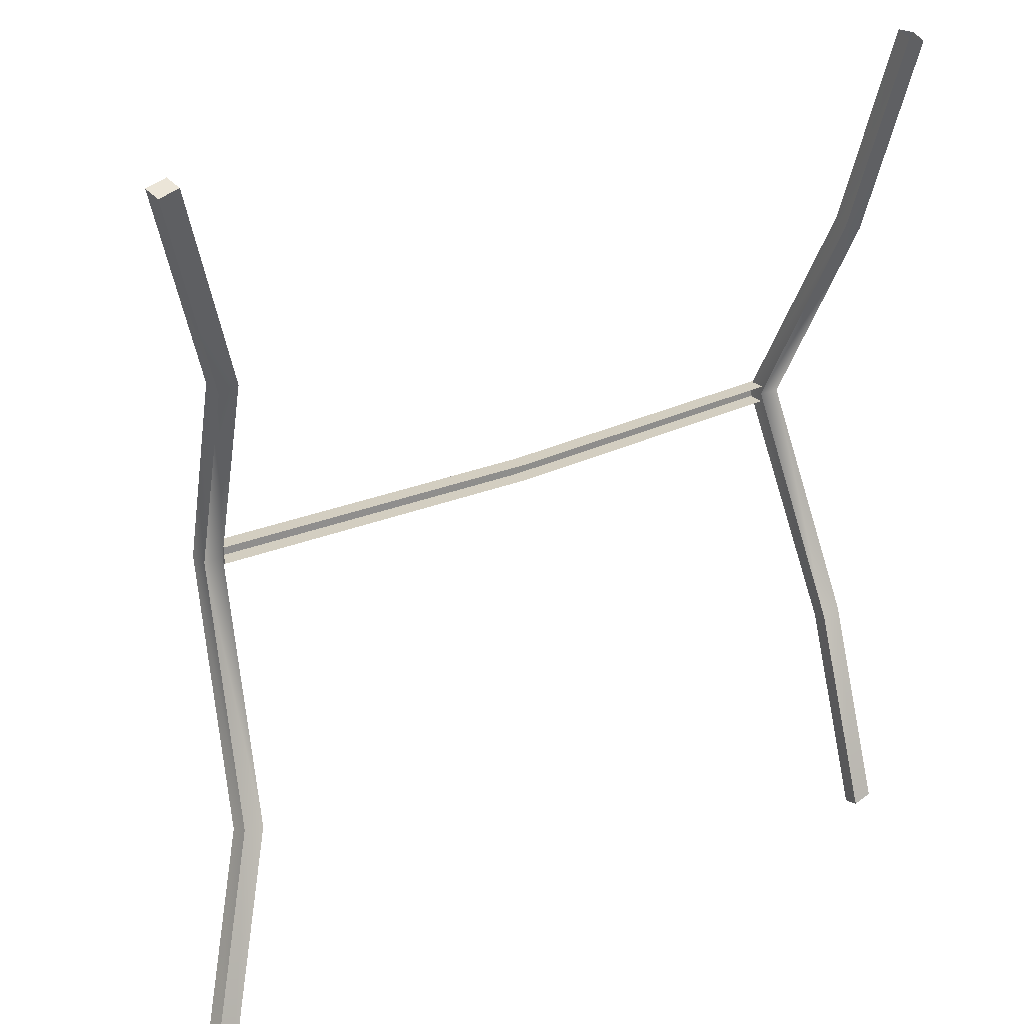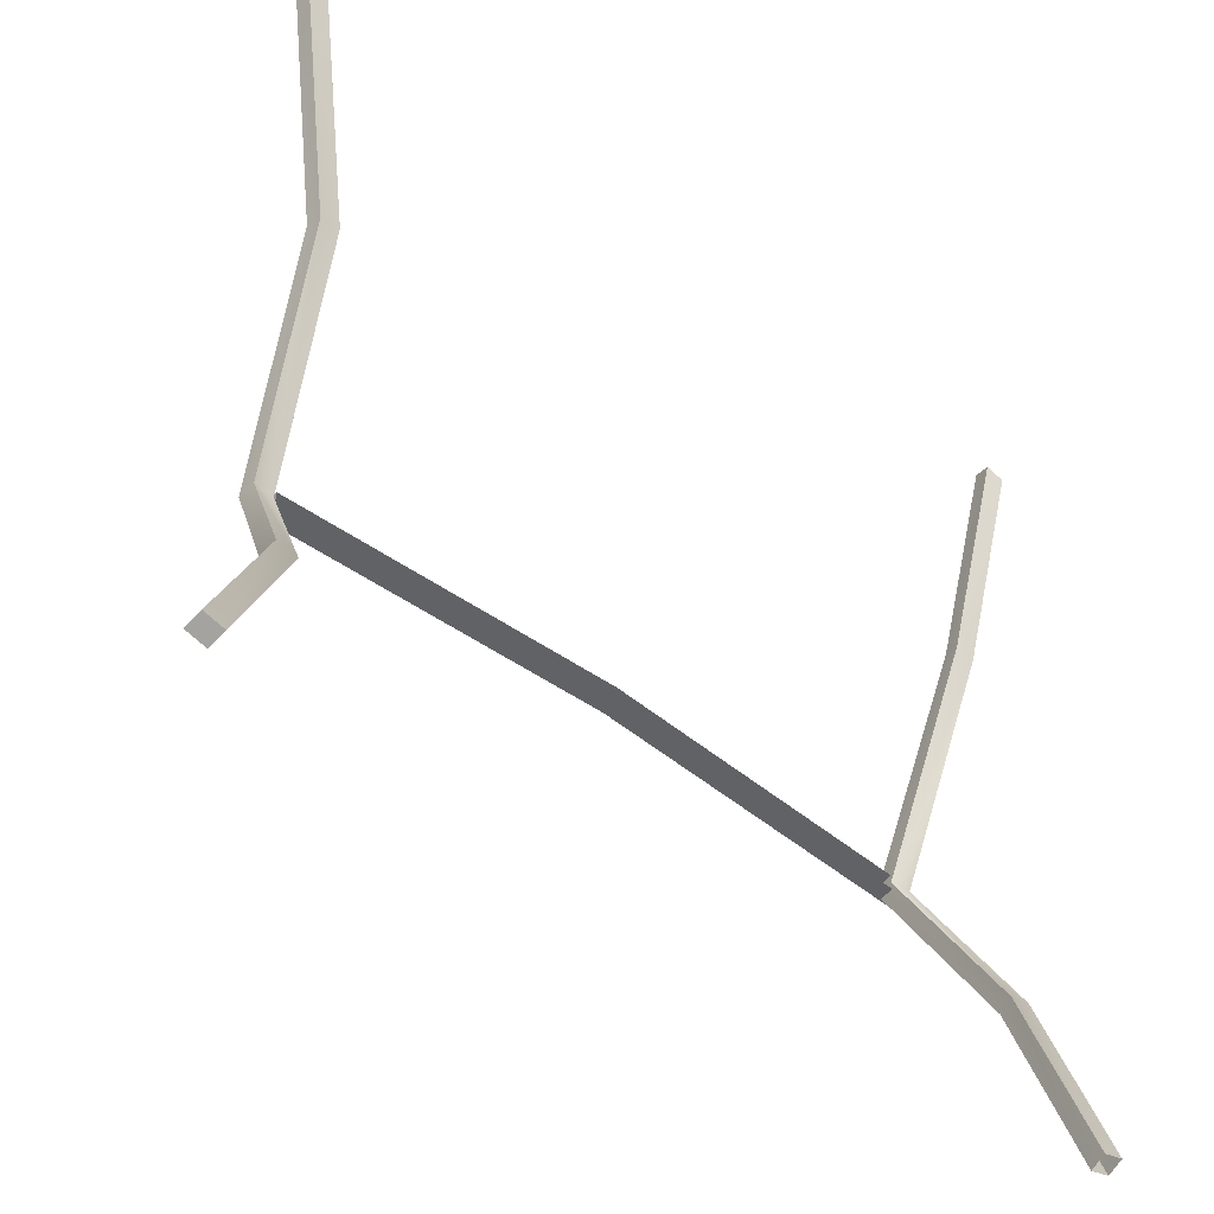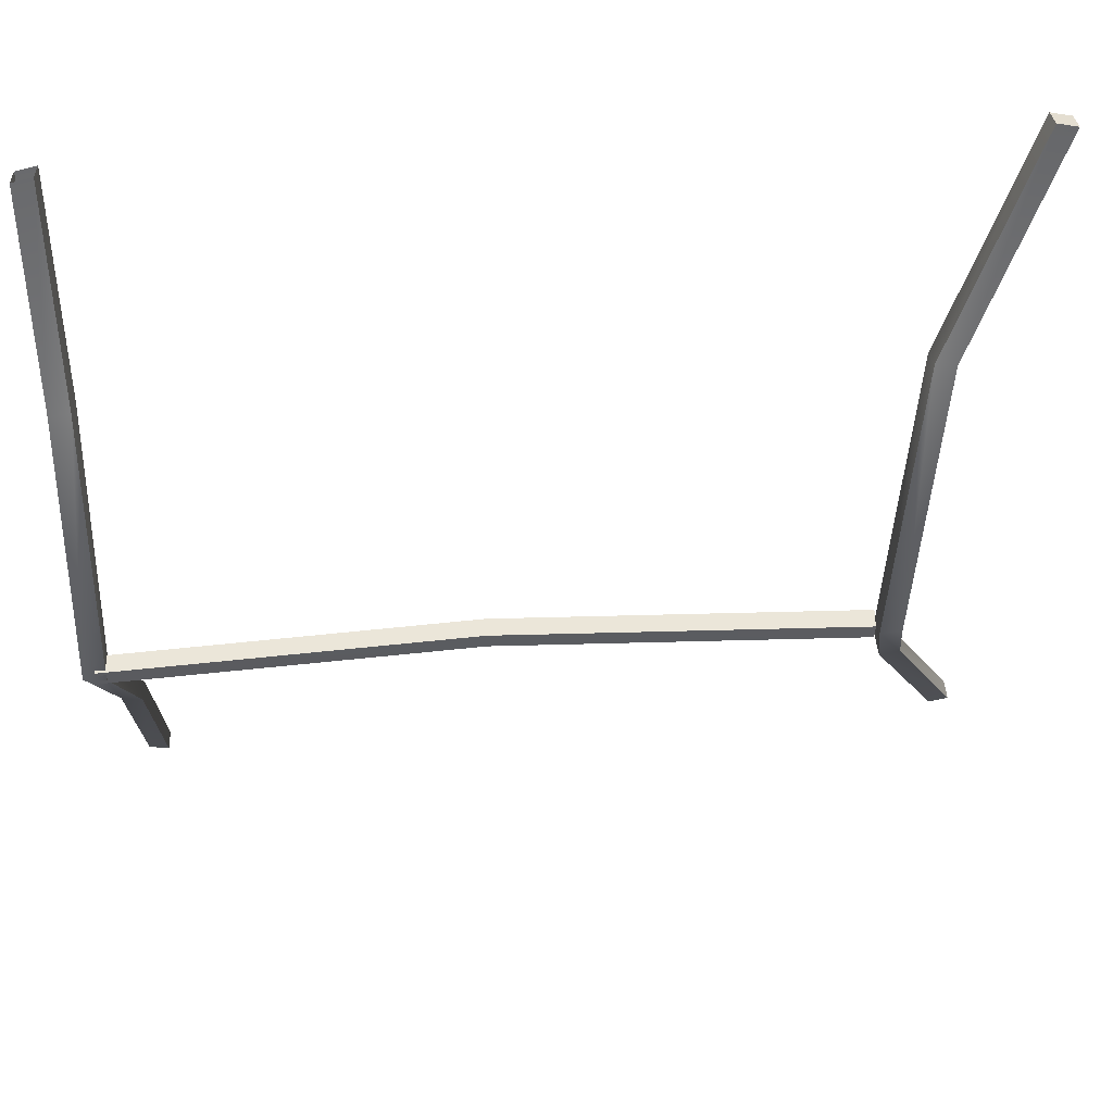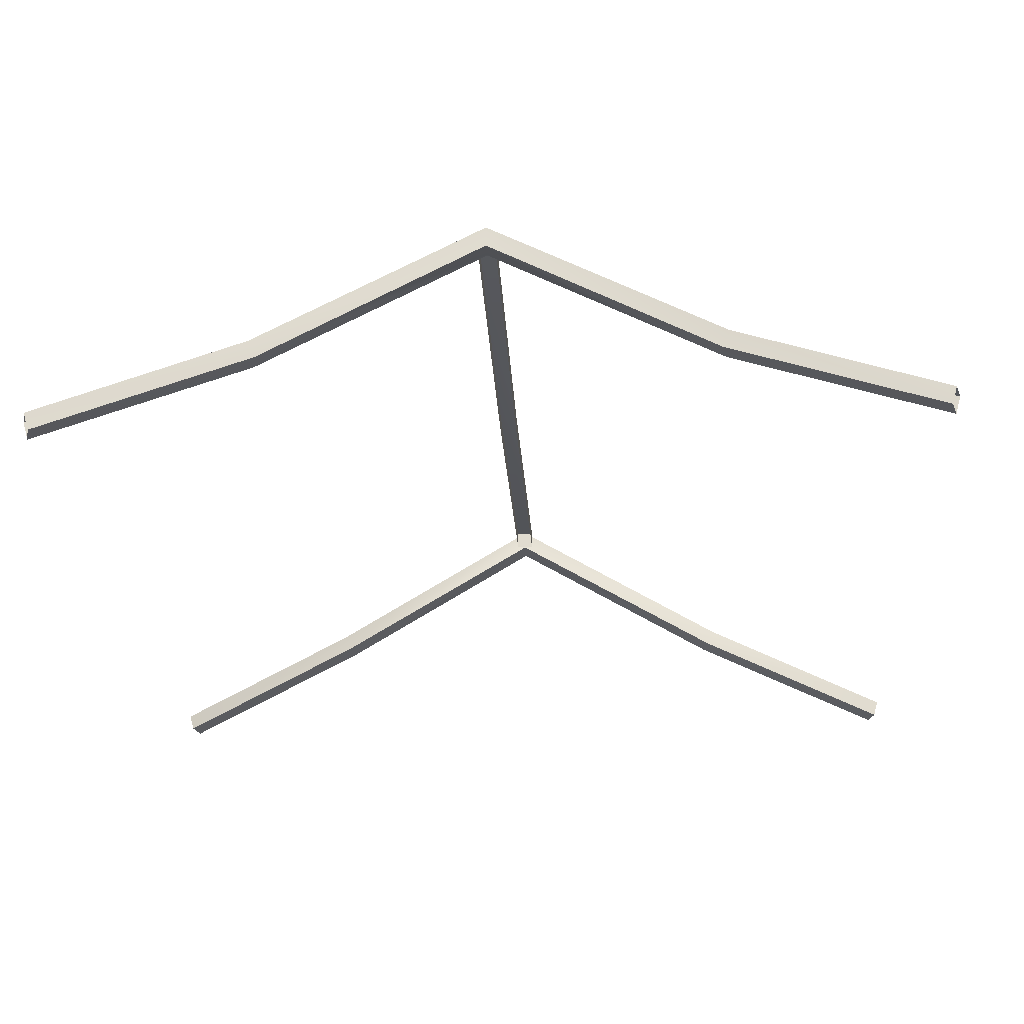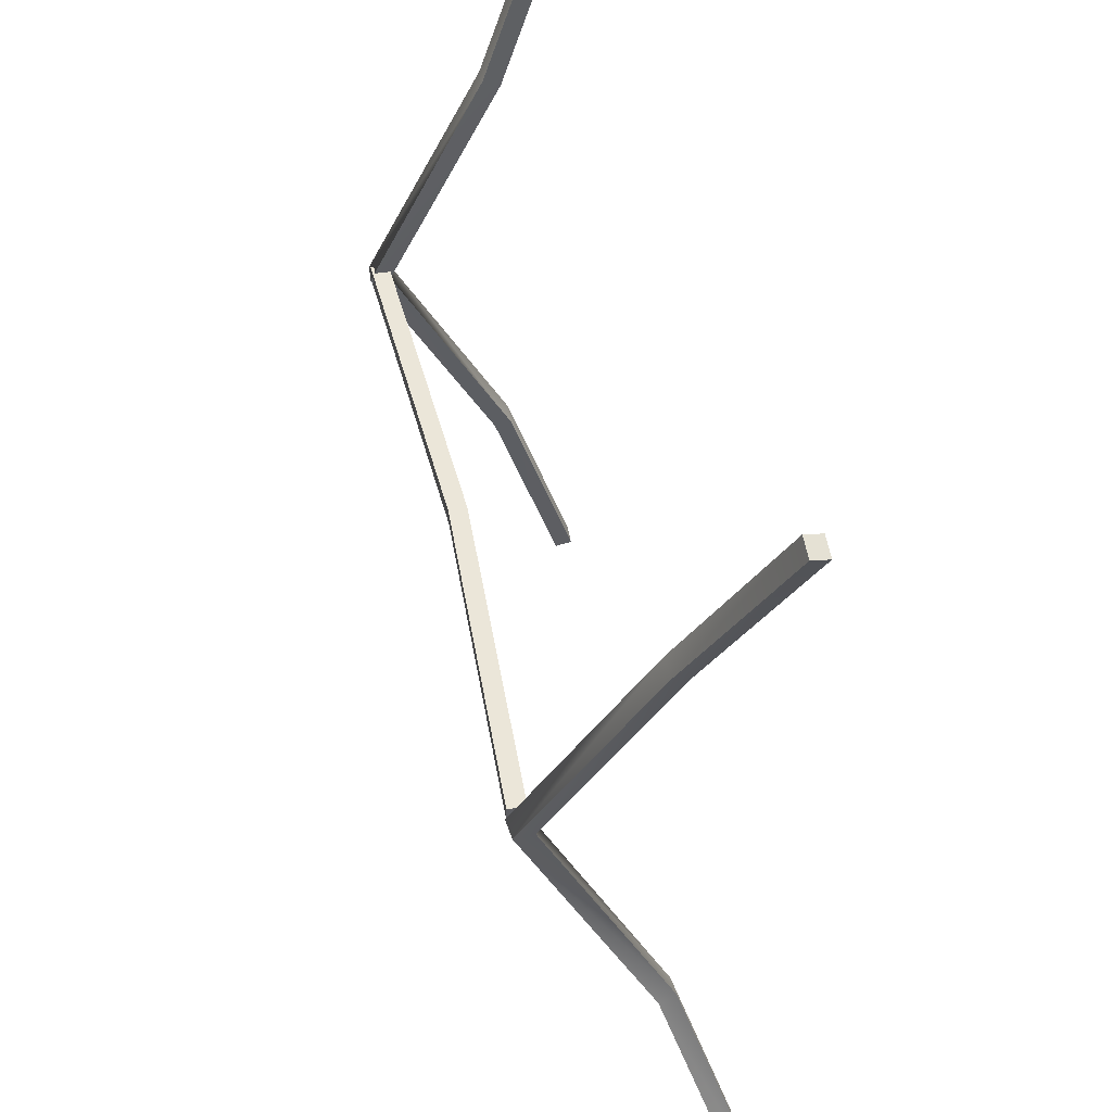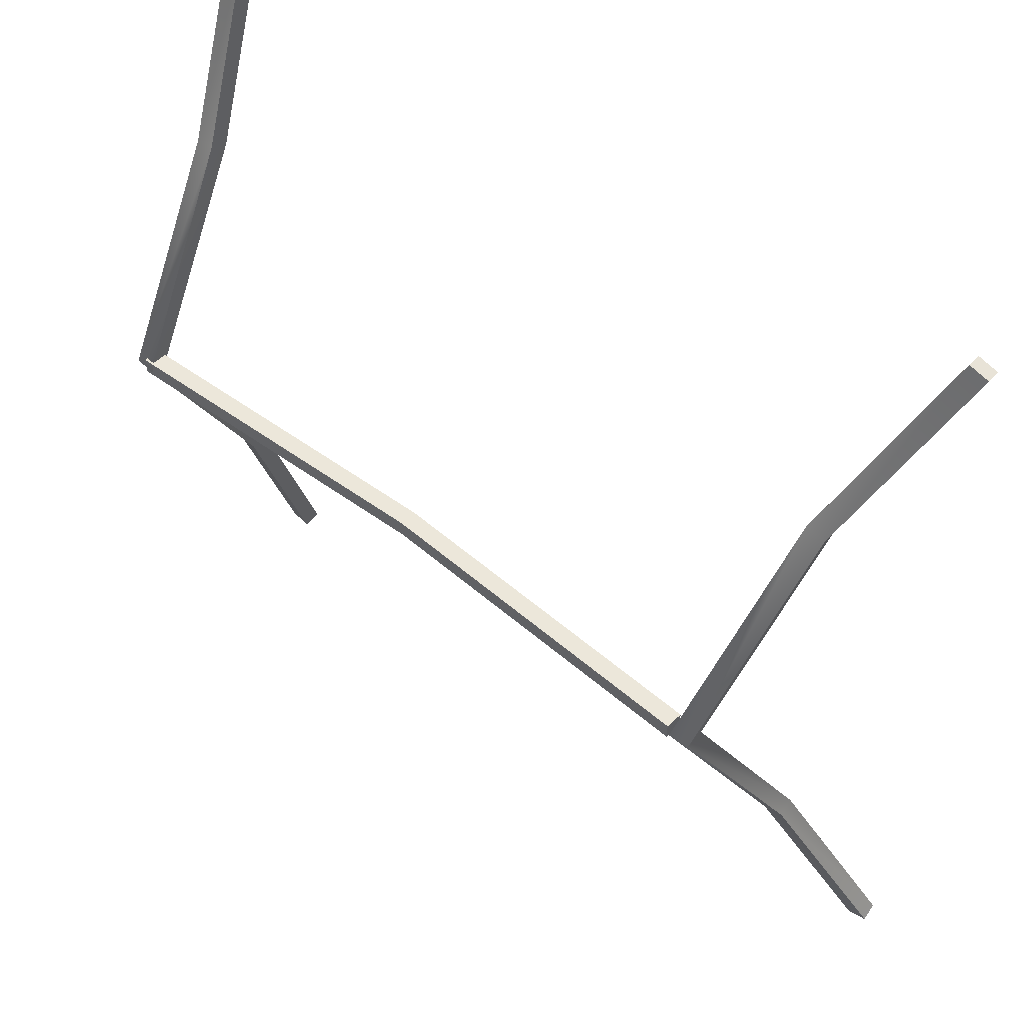
<metadata>
{"format":"obj","ext":"obj","renderer":"f3d","projection":"perspective","resolution":1024,"background":"white","views":[{"elev":25.1,"azim":-36.5,"up":"+Z"},{"elev":-50.6,"azim":-39.7,"up":"+Z"},{"elev":55.3,"azim":175.9,"up":"+Z"},{"elev":-25.5,"azim":93.4,"up":"+Y"},{"elev":47.8,"azim":-102.1,"up":"+Z"},{"elev":51.5,"azim":-139.1,"up":"+Z"}]}
</metadata>
<code>
g Object14
v -130.2 41.89 -3.216
v -130.2 41.89 3.196
v -2.719 36.34 3.196
v -2.719 36.34 -3.216
v -130.2 41.89 3.196
v -130.5 35.29 3.196
v -2.733 29.72 3.196
v -2.719 36.34 3.196
v -130.5 35.29 -3.216
v -130.2 41.89 -3.216
v -2.719 36.34 -3.216
v -2.733 29.72 -3.216
v 125 41.89 3.196
v 125 41.89 -3.215
v 125.4 35.29 3.196
v 125 41.89 3.196
v 125 41.89 -3.215
v 125.4 35.29 -3.215
v -130.5 35.29 3.196
v -130.2 41.89 -3.216
v -130.5 35.29 -3.216
v -130.2 41.89 3.196
v 125.4 35.29 3.196
v 125.4 35.29 -3.215
v 125 41.89 -3.215
v 125 41.89 3.196
v -177.5 -27.68 162.2
v -154.1 -1.684 83.04
v -184.8 -27.68 160.2
v -146.6 -1.53 84.6
v -184.8 -27.68 160.2
v -153.2 -7.827 80.74
v -184.1 -33.99 158.4
v -154.1 -1.684 83.04
v -184.1 -33.99 158.4
v -145.7 -7.673 82.31
v -176.8 -33.99 160.4
v -153.2 -7.827 80.74
v -176.8 -33.99 160.4
v -146.6 -1.53 84.6
v -177.5 -27.68 162.2
v -145.7 -7.673 82.31
v -139.3 41.89 -0.02502
v -131.6 42.67 -0.01953
v -139 34.51 0.0002441
v -139.3 41.89 -0.02502
v -131.3 35.29 0.005737
v -139 34.51 0.0002441
v -131.6 42.67 -0.01953
v -131.3 35.29 0.005737
v -154.1 -3.023 -84.21
v -146.6 -2.88 -85.78
v -153.2 -9.176 -81.92
v -154.1 -3.023 -84.21
v -145.7 -9.034 -83.49
v -153.2 -9.176 -81.92
v -146.6 -2.88 -85.78
v -145.7 -9.034 -83.49
v -184.8 -27.66 -160.2
v -177.5 -27.67 -162.2
v -184.1 -33.99 -158.4
v -184.8 -27.66 -160.2
v -176.8 -34.01 -160.5
v -184.1 -33.99 -158.4
v -177.5 -27.67 -162.2
v -176.8 -34.01 -160.5
v -184.1 -33.99 158.4
v -176.8 -33.99 160.4
v -177.5 -27.68 162.2
v -184.8 -27.68 160.2
v -184.1 -33.99 -158.4
v -177.5 -27.67 -162.2
v -176.8 -34.01 -160.5
v -184.8 -27.66 -160.2
v 121.6 -27.68 162.2
v 128.9 -27.68 160.2
v 129.2 -1.684 83.04
v 121.7 -1.53 84.6
v 128.9 -27.68 160.2
v 128.2 -33.99 158.4
v 128.2 -7.827 80.74
v 129.2 -1.684 83.04
v 128.2 -33.99 158.4
v 120.9 -33.99 160.4
v 120.8 -7.673 82.31
v 128.2 -7.827 80.74
v 120.9 -33.99 160.4
v 121.6 -27.68 162.2
v 121.7 -1.53 84.6
v 120.8 -7.673 82.31
v 129.2 41.89 -0.02502
v 121.5 42.67 -0.01953
v 128.9 34.51 0.0002441
v 129.2 41.89 -0.02502
v 121.2 35.29 0.005737
v 128.9 34.51 0.0002441
v 121.5 42.67 -0.01953
v 121.2 35.29 0.005737
v 129.2 -3.023 -84.21
v 121.7 -2.88 -85.78
v 128.3 -9.176 -81.92
v 129.2 -3.023 -84.21
v 120.8 -9.034 -83.49
v 128.3 -9.176 -81.92
v 121.7 -2.88 -85.78
v 120.8 -9.034 -83.49
v 128.9 -27.66 -160.2
v 121.6 -27.67 -162.2
v 128.2 -33.99 -158.4
v 128.9 -27.66 -160.2
v 120.9 -34.01 -160.5
v 128.2 -33.99 -158.4
v 121.6 -27.67 -162.2
v 120.9 -34.01 -160.5
f 3 1 2
f 1 3 4
f 7 5 6
f 5 7 8
f 11 9 10
f 9 11 12
f 13 4 3
f 4 13 14
f 15 8 7
f 8 15 16
f 17 12 11
f 12 17 18
f 21 19 20
f 19 22 20
f 25 23 24
f 25 26 23
f 29 27 28
f 30 28 27
f 33 31 32
f 34 32 31
f 37 35 36
f 38 36 35
f 41 39 40
f 42 40 39
f 28 30 43
f 44 43 30
f 32 34 45
f 46 45 34
f 36 38 47
f 48 47 38
f 40 42 49
f 50 49 42
f 43 44 51
f 52 51 44
f 45 46 53
f 54 53 46
f 47 48 55
f 56 55 48
f 49 50 57
f 58 57 50
f 51 52 59
f 60 59 52
f 53 54 61
f 62 61 54
f 55 56 63
f 64 63 56
f 57 58 65
f 66 65 58
f 69 67 68
f 69 70 67
f 73 71 72
f 71 74 72
f 77 75 76
f 75 77 78
f 81 79 80
f 79 81 82
f 85 83 84
f 83 85 86
f 89 87 88
f 87 89 90
f 91 78 77
f 78 91 92
f 93 82 81
f 82 93 94
f 95 86 85
f 86 95 96
f 97 90 89
f 90 97 98
f 99 92 91
f 92 99 100
f 101 94 93
f 94 101 102
f 103 96 95
f 96 103 104
f 105 98 97
f 98 105 106
f 107 100 99
f 100 107 108
f 109 102 101
f 102 109 110
f 111 104 103
f 104 111 112
f 113 106 105
f 106 113 114

</code>
